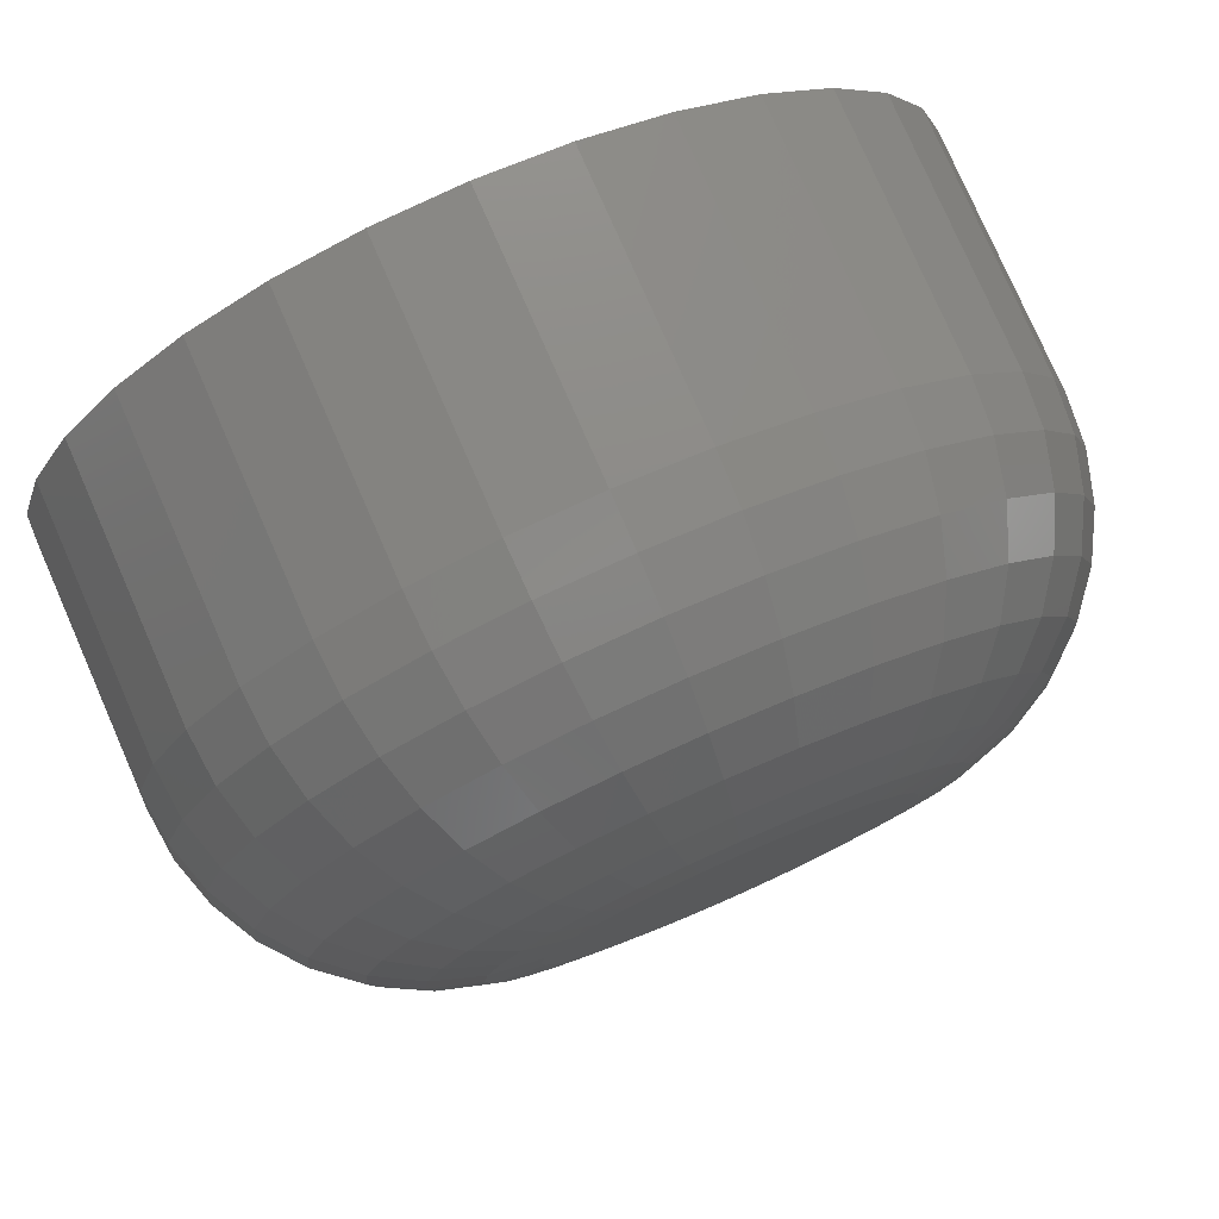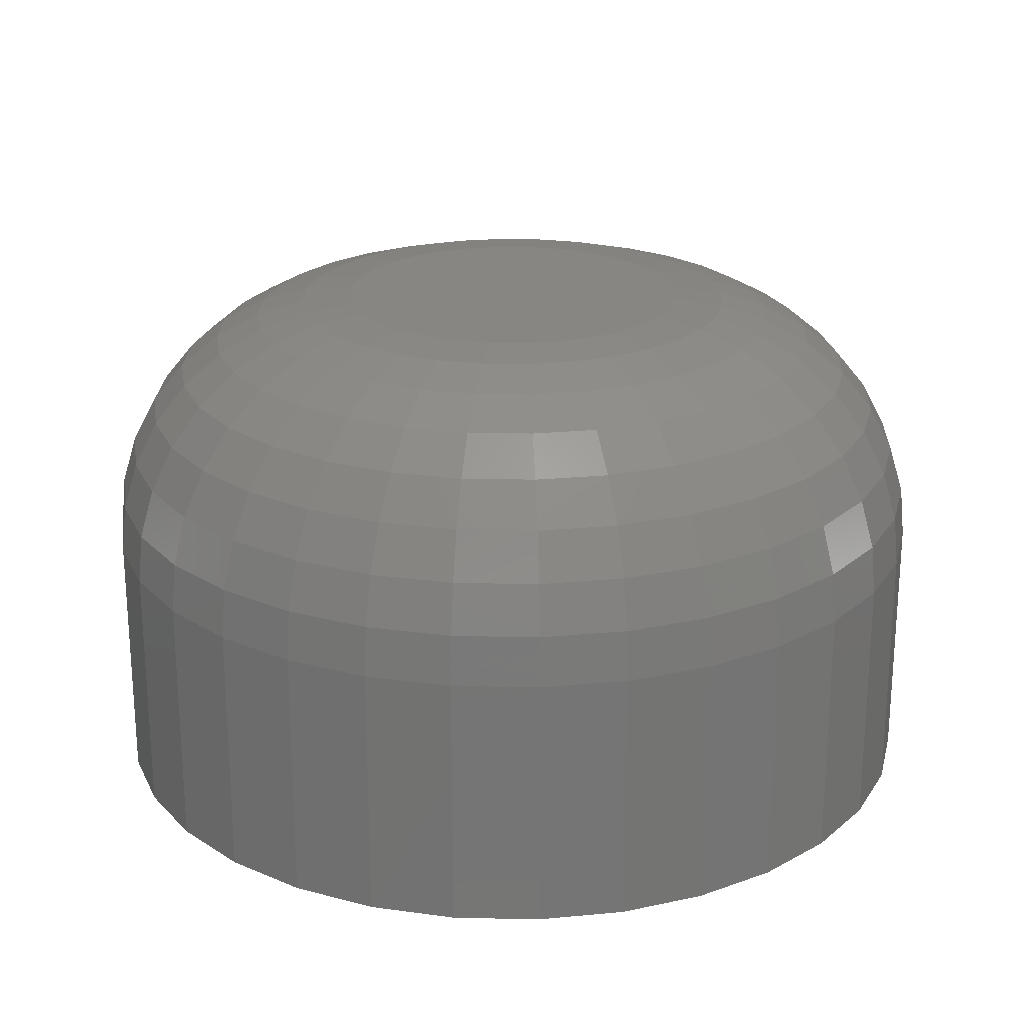
<metadata>
{"format":"stl","ext":"stl","renderer":"f3d","projection":"perspective","resolution":1024,"background":"white","views":[{"elev":78.4,"azim":156.3,"up":"+Z"},{"elev":22.6,"azim":52.7,"up":"+Y"}]}
</metadata>
<code>
# stl→obj: 320 verts, 636 faces
v 0.011 8.963e-17 -0.001043
v 0.0008181 8.845e-17 -0.002046
v 0.0005139 8.847e-17 -0.001043
v 0.001312 8.845e-17 -0.00297
v 0.0107 8.954e-17 -0.002046
v 0.001977 8.848e-17 -0.00378
v 0.0102 8.944e-17 -0.00297
v 0.002787 8.853e-17 -0.004445
v 0.003711 8.861e-17 -0.004939
v 0.004714 8.87e-17 -0.005243
v 0.0111 8.97e-17 0
v 0.0004112 8.852e-17 -1.443e-15
v 0.011 8.975e-17 0.001043
v 0.009536 8.932e-17 -0.00378
v 0.008726 8.919e-17 -0.004445
v 0.007802 8.906e-17 -0.004939
v 0.006799 8.893e-17 -0.005243
v 0.005757 8.881e-17 -0.005345
v 0.0005139 8.859e-17 0.001043
v 0.0008181 8.868e-17 0.002046
v 0.001312 8.878e-17 0.00297
v 0.001977 8.89e-17 0.00378
v 0.002787 8.903e-17 0.004445
v 0.0107 8.977e-17 0.002046
v 0.003711 8.916e-17 0.004939
v 0.004714 8.929e-17 0.005243
v 0.005757 8.941e-17 0.005345
v 0.006799 8.952e-17 0.005243
v 0.007802 8.961e-17 0.004939
v 0.008726 8.969e-17 0.004445
v 0.009536 8.974e-17 0.00378
v 0.0102 8.977e-17 0.00297
v 0.01891 -0.007812 -1.528e-17
v 0.01891 -0.01562 8.674e-19
v 0.01866 -0.007812 -0.002567
v 0.01866 -0.01562 -0.002567
v 0.01791 -0.007812 -0.005035
v 0.01791 -0.01562 -0.005035
v 0.0167 -0.007812 -0.00731
v 0.0167 -0.01562 -0.00731
v 0.01506 -0.007812 -0.009304
v 0.01506 -0.01562 -0.009304
v 0.01307 -0.007812 -0.01094
v 0.01307 -0.01562 -0.01094
v 0.01079 -0.007812 -0.01216
v 0.01079 -0.01562 -0.01216
v 0.008324 -0.007812 -0.01291
v 0.008324 -0.01562 -0.01291
v 0.005757 -0.007812 -0.01316
v 0.005757 -0.01562 -0.01316
v 0.00319 -0.007812 -0.01291
v 0.00319 -0.01562 -0.01291
v 0.0007213 -0.007812 -0.01216
v 0.0007213 -0.01562 -0.01216
v -0.001554 -0.007812 -0.01094
v -0.001554 -0.01562 -0.01094
v -0.003547 -0.007812 -0.009304
v -0.003547 -0.01562 -0.009304
v -0.005184 -0.007812 -0.00731
v -0.005184 -0.01562 -0.00731
v -0.0064 -0.007812 -0.005035
v -0.0064 -0.01562 -0.005035
v -0.007148 -0.007812 -0.002567
v -0.007148 -0.01562 -0.002567
v -0.007401 -0.007812 2.851e-18
v -0.007401 -0.01562 3.284e-18
v -0.007148 -0.007812 0.002567
v -0.007148 -0.01562 0.002567
v -0.0064 -0.007812 0.005035
v -0.0064 -0.01562 0.005035
v -0.005184 -0.007812 0.00731
v -0.005184 -0.01562 0.00731
v -0.003547 -0.007812 0.009304
v -0.003547 -0.01562 0.009304
v -0.001554 -0.007812 0.01094
v -0.001554 -0.01562 0.01094
v 0.0007213 -0.007812 0.01216
v 0.0007213 -0.01562 0.01216
v 0.00319 -0.007812 0.01291
v 0.00319 -0.01562 0.01291
v 0.005757 -0.007812 0.01316
v 0.005757 -0.01562 0.01316
v 0.008324 -0.007812 0.01291
v 0.008324 -0.01562 0.01291
v 0.01079 -0.007812 0.01216
v 0.01079 -0.01562 0.01216
v 0.01307 -0.007812 0.01094
v 0.01307 -0.01562 0.01094
v 0.01506 -0.007812 0.009304
v 0.01506 -0.01562 0.009304
v 0.0167 -0.007812 0.00731
v 0.0167 -0.01562 0.00731
v 0.01791 -0.007812 0.005035
v 0.01791 -0.01562 0.005035
v 0.01866 -0.007812 0.002567
v 0.01866 -0.01562 0.002567
v -0.007251 -0.006288 -3.512e-15
v -0.007001 -0.006288 0.002538
v -0.006807 -0.004823 -3.392e-15
v -0.006565 -0.004823 0.002451
v -0.006085 -0.003472 -3.196e-15
v -0.005857 -0.003472 0.00231
v -0.005113 -0.002288 -2.934e-15
v -0.004904 -0.002288 0.002121
v -0.003929 -0.001317 -2.615e-15
v -0.003743 -0.001317 0.00189
v -0.002579 -0.0005947 -2.251e-15
v -0.002418 -0.0005947 0.001626
v -0.001113 -0.0001501 -1.855e-15
v -0.000981 -0.0001501 0.00134
v 0.01851 -0.006288 0.002538
v 0.01876 -0.006288 -7.139e-20
v 0.01808 -0.004823 0.002451
v 0.01832 -0.004823 -1.007e-18
v 0.01737 -0.003472 0.00231
v 0.0176 -0.003472 -1.938e-18
v 0.01642 -0.002288 0.002121
v 0.01663 -0.002288 -2.588e-19
v 0.01526 -0.001317 0.00189
v 0.01544 -0.001317 -1.172e-18
v 0.01393 -0.0005947 0.001626
v 0.01409 -0.0005947 -3.381e-19
v 0.01249 -0.0001501 0.00134
v 0.01263 -0.0001501 -3.589e-19
v 0.01777 -0.006288 0.004978
v 0.01736 -0.004823 0.004808
v 0.0167 -0.003472 0.004531
v 0.0158 -0.002288 0.00416
v 0.01471 -0.001317 0.003707
v 0.01346 -0.0005947 0.00319
v 0.0121 -0.0001501 0.002629
v 0.01657 -0.006288 0.007227
v 0.0162 -0.004823 0.00698
v 0.0156 -0.003472 0.006579
v 0.01479 -0.002288 0.006039
v 0.01381 -0.001317 0.005381
v 0.01269 -0.0005947 0.004631
v 0.01147 -0.0001501 0.003817
v 0.01495 -0.006288 0.009198
v 0.01464 -0.004823 0.008884
v 0.01413 -0.003472 0.008373
v 0.01344 -0.002288 0.007686
v 0.01261 -0.001317 0.006849
v 0.01165 -0.0005947 0.005894
v 0.01061 -0.0001501 0.004857
v 0.01298 -0.006288 0.01082
v 0.01274 -0.004823 0.01045
v 0.01234 -0.003472 0.009846
v 0.0118 -0.002288 0.009038
v 0.01114 -0.001317 0.008053
v 0.01039 -0.0005947 0.00693
v 0.009573 -0.0001501 0.005712
v 0.01073 -0.006288 0.01202
v 0.01056 -0.004823 0.01161
v 0.01029 -0.003472 0.01094
v 0.009916 -0.002288 0.01004
v 0.009463 -0.001317 0.008948
v 0.008946 -0.0005947 0.007701
v 0.008385 -0.0001501 0.006347
v 0.008294 -0.006288 0.01276
v 0.008208 -0.004823 0.01232
v 0.008067 -0.003472 0.01161
v 0.007877 -0.002288 0.01066
v 0.007646 -0.001317 0.0095
v 0.007383 -0.0005947 0.008175
v 0.007097 -0.0001501 0.006738
v 0.005757 -0.006288 0.01301
v 0.005757 -0.004823 0.01256
v 0.005757 -0.003472 0.01184
v 0.005757 -0.002288 0.01087
v 0.005757 -0.001317 0.009686
v 0.005757 -0.0005947 0.008335
v 0.005757 -0.0001501 0.00687
v 0.003219 -0.006288 0.01276
v 0.003306 -0.004823 0.01232
v 0.003446 -0.003472 0.01161
v 0.003636 -0.002288 0.01066
v 0.003867 -0.001317 0.0095
v 0.00413 -0.0005947 0.008175
v 0.004416 -0.0001501 0.006738
v 0.0007787 -0.006288 0.01202
v 0.0009488 -0.004823 0.01161
v 0.001225 -0.003472 0.01094
v 0.001597 -0.002288 0.01004
v 0.00205 -0.001317 0.008948
v 0.002567 -0.0005947 0.007701
v 0.003128 -0.0001501 0.006347
v -0.00147 -0.006288 0.01082
v -0.001223 -0.004823 0.01045
v -0.0008221 -0.003472 0.009846
v -0.0002823 -0.002288 0.009038
v 0.0003754 -0.001317 0.008053
v 0.001126 -0.0005947 0.00693
v 0.00194 -0.0001501 0.005712
v -0.003441 -0.006288 0.009198
v -0.003127 -0.004823 0.008884
v -0.002616 -0.003472 0.008373
v -0.001929 -0.002288 0.007686
v -0.001092 -0.001317 0.006849
v -0.0001372 -0.0005947 0.005894
v 0.0008991 -0.0001501 0.004857
v -0.005059 -0.006288 0.007227
v -0.004689 -0.004823 0.00698
v -0.004089 -0.003472 0.006579
v -0.003281 -0.002288 0.006039
v -0.002297 -0.001317 0.005381
v -0.001174 -0.0005947 0.004631
v 4.477e-05 -0.0001501 0.003817
v -0.006261 -0.006288 0.004978
v -0.00585 -0.004823 0.004808
v -0.005183 -0.003472 0.004531
v -0.004286 -0.002288 0.00416
v -0.003192 -0.001317 0.003707
v -0.001944 -0.0005947 0.00319
v -0.00059 -0.0001501 0.002629
v 0.01851 -0.006288 -0.002538
v 0.01808 -0.004823 -0.002451
v 0.01737 -0.003472 -0.00231
v 0.01642 -0.002288 -0.002121
v 0.01526 -0.001317 -0.00189
v 0.01393 -0.0005947 -0.001626
v 0.01249 -0.0001501 -0.00134
v -0.007001 -0.006288 -0.002538
v -0.006565 -0.004823 -0.002451
v -0.005857 -0.003472 -0.00231
v -0.004904 -0.002288 -0.002121
v -0.003743 -0.001317 -0.00189
v -0.002418 -0.0005947 -0.001626
v -0.000981 -0.0001501 -0.00134
v -0.006261 -0.006288 -0.004978
v -0.00585 -0.004823 -0.004808
v -0.005183 -0.003472 -0.004531
v -0.004286 -0.002288 -0.00416
v -0.003192 -0.001317 -0.003707
v -0.001944 -0.0005947 -0.00319
v -0.00059 -0.0001501 -0.002629
v -0.005059 -0.006288 -0.007227
v -0.004689 -0.004823 -0.00698
v -0.004089 -0.003472 -0.006579
v -0.003281 -0.002288 -0.006039
v -0.002297 -0.001317 -0.005381
v -0.001174 -0.0005947 -0.004631
v 4.477e-05 -0.0001501 -0.003817
v -0.003441 -0.006288 -0.009198
v -0.003127 -0.004823 -0.008884
v -0.002616 -0.003472 -0.008373
v -0.001929 -0.002288 -0.007686
v -0.001092 -0.001317 -0.006849
v -0.0001372 -0.0005947 -0.005894
v 0.0008991 -0.0001501 -0.004857
v -0.00147 -0.006288 -0.01082
v -0.001223 -0.004823 -0.01045
v -0.0008221 -0.003472 -0.009846
v -0.0002823 -0.002288 -0.009038
v 0.0003754 -0.001317 -0.008053
v 0.001126 -0.0005947 -0.00693
v 0.00194 -0.0001501 -0.005712
v 0.0007787 -0.006288 -0.01202
v 0.0009488 -0.004823 -0.01161
v 0.001225 -0.003472 -0.01094
v 0.001597 -0.002288 -0.01004
v 0.00205 -0.001317 -0.008948
v 0.002567 -0.0005947 -0.007701
v 0.003128 -0.0001501 -0.006347
v 0.003219 -0.006288 -0.01276
v 0.003306 -0.004823 -0.01232
v 0.003446 -0.003472 -0.01161
v 0.003636 -0.002288 -0.01066
v 0.003867 -0.001317 -0.0095
v 0.00413 -0.0005947 -0.008175
v 0.004416 -0.0001501 -0.006738
v 0.005757 -0.006288 -0.01301
v 0.005757 -0.004823 -0.01256
v 0.005757 -0.003472 -0.01184
v 0.005757 -0.002288 -0.01087
v 0.005757 -0.001317 -0.009686
v 0.005757 -0.0005947 -0.008335
v 0.005757 -0.0001501 -0.00687
v 0.008294 -0.006288 -0.01276
v 0.008208 -0.004823 -0.01232
v 0.008067 -0.003472 -0.01161
v 0.007877 -0.002288 -0.01066
v 0.007646 -0.001317 -0.0095
v 0.007383 -0.0005947 -0.008175
v 0.007097 -0.0001501 -0.006738
v 0.01073 -0.006288 -0.01202
v 0.01056 -0.004823 -0.01161
v 0.01029 -0.003472 -0.01094
v 0.009916 -0.002288 -0.01004
v 0.009463 -0.001317 -0.008948
v 0.008946 -0.0005947 -0.007701
v 0.008385 -0.0001501 -0.006347
v 0.01298 -0.006288 -0.01082
v 0.01274 -0.004823 -0.01045
v 0.01234 -0.003472 -0.009846
v 0.0118 -0.002288 -0.009038
v 0.01114 -0.001317 -0.008053
v 0.01039 -0.0005947 -0.00693
v 0.009573 -0.0001501 -0.005712
v 0.01495 -0.006288 -0.009198
v 0.01464 -0.004823 -0.008884
v 0.01413 -0.003472 -0.008373
v 0.01344 -0.002288 -0.007686
v 0.01261 -0.001317 -0.006849
v 0.01165 -0.0005947 -0.005894
v 0.01061 -0.0001501 -0.004857
v 0.01657 -0.006288 -0.007227
v 0.0162 -0.004823 -0.00698
v 0.0156 -0.003472 -0.006579
v 0.01479 -0.002288 -0.006039
v 0.01381 -0.001317 -0.005381
v 0.01269 -0.0005947 -0.004631
v 0.01147 -0.0001501 -0.003817
v 0.01777 -0.006288 -0.004978
v 0.01736 -0.004823 -0.004808
v 0.0167 -0.003472 -0.004531
v 0.0158 -0.002288 -0.00416
v 0.01471 -0.001317 -0.003707
v 0.01346 -0.0005947 -0.00319
v 0.0121 -0.0001501 -0.002629
f 1 2 3
f 4 2 1
f 5 4 1
f 5 6 4
f 7 6 5
f 8 6 7
f 9 8 7
f 7 10 9
f 11 1 3
f 11 3 12
f 11 12 13
f 14 15 16
f 14 16 17
f 14 17 18
f 14 18 10
f 14 10 7
f 13 12 19
f 13 19 20
f 13 20 21
f 13 21 22
f 13 22 23
f 13 23 24
f 24 23 25
f 24 25 26
f 24 26 27
f 24 27 28
f 24 28 29
f 24 29 30
f 24 30 31
f 24 31 32
f 33 34 35
f 35 34 36
f 35 36 37
f 37 36 38
f 37 38 39
f 39 38 40
f 39 40 41
f 41 40 42
f 41 42 43
f 43 42 44
f 43 44 45
f 45 44 46
f 45 46 47
f 47 46 48
f 47 48 49
f 49 48 50
f 49 50 51
f 51 50 52
f 51 52 53
f 53 52 54
f 53 54 55
f 55 54 56
f 55 56 57
f 57 56 58
f 57 58 59
f 59 58 60
f 59 60 61
f 61 60 62
f 61 62 63
f 63 62 64
f 63 64 65
f 65 64 66
f 65 66 67
f 67 66 68
f 67 68 69
f 69 68 70
f 69 70 71
f 71 70 72
f 71 72 73
f 73 72 74
f 73 74 75
f 75 74 76
f 75 76 77
f 77 76 78
f 77 78 79
f 79 78 80
f 79 80 81
f 81 80 82
f 81 82 83
f 83 82 84
f 83 84 85
f 85 84 86
f 85 86 87
f 87 86 88
f 87 88 89
f 89 88 90
f 89 90 91
f 91 90 92
f 91 92 93
f 93 92 94
f 93 94 95
f 95 94 96
f 95 96 33
f 33 96 34
f 65 67 97
f 97 67 98
f 97 98 99
f 99 98 100
f 99 100 101
f 101 100 102
f 101 102 103
f 103 102 104
f 103 104 105
f 105 104 106
f 105 106 107
f 107 106 108
f 107 108 109
f 109 108 110
f 109 110 12
f 12 110 19
f 95 33 111
f 111 33 112
f 111 112 113
f 113 112 114
f 113 114 115
f 115 114 116
f 115 116 117
f 117 116 118
f 117 118 119
f 119 118 120
f 119 120 121
f 121 120 122
f 121 122 123
f 123 122 124
f 123 124 13
f 13 124 11
f 93 95 125
f 125 95 111
f 125 111 126
f 126 111 113
f 126 113 127
f 127 113 115
f 127 115 128
f 128 115 117
f 128 117 129
f 129 117 119
f 129 119 130
f 130 119 121
f 130 121 131
f 131 121 123
f 131 123 24
f 24 123 13
f 91 93 132
f 132 93 125
f 132 125 133
f 133 125 126
f 133 126 134
f 134 126 127
f 134 127 135
f 135 127 128
f 135 128 136
f 136 128 129
f 136 129 137
f 137 129 130
f 137 130 138
f 138 130 131
f 138 131 32
f 32 131 24
f 89 91 139
f 139 91 132
f 139 132 140
f 140 132 133
f 140 133 141
f 141 133 134
f 141 134 142
f 142 134 135
f 142 135 143
f 143 135 136
f 143 136 144
f 144 136 137
f 144 137 145
f 145 137 138
f 145 138 31
f 31 138 32
f 87 89 146
f 146 89 139
f 146 139 147
f 147 139 140
f 147 140 148
f 148 140 141
f 148 141 149
f 149 141 142
f 149 142 150
f 150 142 143
f 150 143 151
f 151 143 144
f 151 144 152
f 152 144 145
f 152 145 30
f 30 145 31
f 85 87 153
f 153 87 146
f 153 146 154
f 154 146 147
f 154 147 155
f 155 147 148
f 155 148 156
f 156 148 149
f 156 149 157
f 157 149 150
f 157 150 158
f 158 150 151
f 158 151 159
f 159 151 152
f 159 152 29
f 29 152 30
f 83 85 160
f 160 85 153
f 160 153 161
f 161 153 154
f 161 154 162
f 162 154 155
f 162 155 163
f 163 155 156
f 163 156 164
f 164 156 157
f 164 157 165
f 165 157 158
f 165 158 166
f 166 158 159
f 166 159 28
f 28 159 29
f 81 83 167
f 167 83 160
f 167 160 168
f 168 160 161
f 168 161 169
f 169 161 162
f 169 162 170
f 170 162 163
f 170 163 171
f 171 163 164
f 171 164 172
f 172 164 165
f 172 165 173
f 173 165 166
f 173 166 27
f 27 166 28
f 79 81 174
f 174 81 167
f 174 167 175
f 175 167 168
f 175 168 176
f 176 168 169
f 176 169 177
f 177 169 170
f 177 170 178
f 178 170 171
f 178 171 179
f 179 171 172
f 179 172 180
f 180 172 173
f 180 173 26
f 26 173 27
f 77 79 181
f 181 79 174
f 181 174 182
f 182 174 175
f 182 175 183
f 183 175 176
f 183 176 184
f 184 176 177
f 184 177 185
f 185 177 178
f 185 178 186
f 186 178 179
f 186 179 187
f 187 179 180
f 187 180 25
f 25 180 26
f 75 77 188
f 188 77 181
f 188 181 189
f 189 181 182
f 189 182 190
f 190 182 183
f 190 183 191
f 191 183 184
f 191 184 192
f 192 184 185
f 192 185 193
f 193 185 186
f 193 186 194
f 194 186 187
f 194 187 23
f 23 187 25
f 73 75 195
f 195 75 188
f 195 188 196
f 196 188 189
f 196 189 197
f 197 189 190
f 197 190 198
f 198 190 191
f 198 191 199
f 199 191 192
f 199 192 200
f 200 192 193
f 200 193 201
f 201 193 194
f 201 194 22
f 22 194 23
f 71 73 202
f 202 73 195
f 202 195 203
f 203 195 196
f 203 196 204
f 204 196 197
f 204 197 205
f 205 197 198
f 205 198 206
f 206 198 199
f 206 199 207
f 207 199 200
f 207 200 208
f 208 200 201
f 208 201 21
f 21 201 22
f 69 71 209
f 209 71 202
f 209 202 210
f 210 202 203
f 210 203 211
f 211 203 204
f 211 204 212
f 212 204 205
f 212 205 213
f 213 205 206
f 213 206 214
f 214 206 207
f 214 207 215
f 215 207 208
f 215 208 20
f 20 208 21
f 67 69 98
f 98 69 209
f 98 209 100
f 100 209 210
f 100 210 102
f 102 210 211
f 102 211 104
f 104 211 212
f 104 212 106
f 106 212 213
f 106 213 108
f 108 213 214
f 108 214 110
f 110 214 215
f 110 215 19
f 19 215 20
f 33 35 112
f 112 35 216
f 112 216 114
f 114 216 217
f 114 217 116
f 116 217 218
f 116 218 118
f 118 218 219
f 118 219 120
f 120 219 220
f 120 220 122
f 122 220 221
f 122 221 124
f 124 221 222
f 124 222 11
f 11 222 1
f 63 65 223
f 223 65 97
f 223 97 224
f 224 97 99
f 224 99 225
f 225 99 101
f 225 101 226
f 226 101 103
f 226 103 227
f 227 103 105
f 227 105 228
f 228 105 107
f 228 107 229
f 229 107 109
f 229 109 3
f 3 109 12
f 61 63 230
f 230 63 223
f 230 223 231
f 231 223 224
f 231 224 232
f 232 224 225
f 232 225 233
f 233 225 226
f 233 226 234
f 234 226 227
f 234 227 235
f 235 227 228
f 235 228 236
f 236 228 229
f 236 229 2
f 2 229 3
f 59 61 237
f 237 61 230
f 237 230 238
f 238 230 231
f 238 231 239
f 239 231 232
f 239 232 240
f 240 232 233
f 240 233 241
f 241 233 234
f 241 234 242
f 242 234 235
f 242 235 243
f 243 235 236
f 243 236 4
f 4 236 2
f 57 59 244
f 244 59 237
f 244 237 245
f 245 237 238
f 245 238 246
f 246 238 239
f 246 239 247
f 247 239 240
f 247 240 248
f 248 240 241
f 248 241 249
f 249 241 242
f 249 242 250
f 250 242 243
f 250 243 6
f 6 243 4
f 55 57 251
f 251 57 244
f 251 244 252
f 252 244 245
f 252 245 253
f 253 245 246
f 253 246 254
f 254 246 247
f 254 247 255
f 255 247 248
f 255 248 256
f 256 248 249
f 256 249 257
f 257 249 250
f 257 250 8
f 8 250 6
f 53 55 258
f 258 55 251
f 258 251 259
f 259 251 252
f 259 252 260
f 260 252 253
f 260 253 261
f 261 253 254
f 261 254 262
f 262 254 255
f 262 255 263
f 263 255 256
f 263 256 264
f 264 256 257
f 264 257 9
f 9 257 8
f 51 53 265
f 265 53 258
f 265 258 266
f 266 258 259
f 266 259 267
f 267 259 260
f 267 260 268
f 268 260 261
f 268 261 269
f 269 261 262
f 269 262 270
f 270 262 263
f 270 263 271
f 271 263 264
f 271 264 10
f 10 264 9
f 49 51 272
f 272 51 265
f 272 265 273
f 273 265 266
f 273 266 274
f 274 266 267
f 274 267 275
f 275 267 268
f 275 268 276
f 276 268 269
f 276 269 277
f 277 269 270
f 277 270 278
f 278 270 271
f 278 271 18
f 18 271 10
f 47 49 279
f 279 49 272
f 279 272 280
f 280 272 273
f 280 273 281
f 281 273 274
f 281 274 282
f 282 274 275
f 282 275 283
f 283 275 276
f 283 276 284
f 284 276 277
f 284 277 285
f 285 277 278
f 285 278 17
f 17 278 18
f 45 47 286
f 286 47 279
f 286 279 287
f 287 279 280
f 287 280 288
f 288 280 281
f 288 281 289
f 289 281 282
f 289 282 290
f 290 282 283
f 290 283 291
f 291 283 284
f 291 284 292
f 292 284 285
f 292 285 16
f 16 285 17
f 43 45 293
f 293 45 286
f 293 286 294
f 294 286 287
f 294 287 295
f 295 287 288
f 295 288 296
f 296 288 289
f 296 289 297
f 297 289 290
f 297 290 298
f 298 290 291
f 298 291 299
f 299 291 292
f 299 292 15
f 15 292 16
f 41 43 300
f 300 43 293
f 300 293 301
f 301 293 294
f 301 294 302
f 302 294 295
f 302 295 303
f 303 295 296
f 303 296 304
f 304 296 297
f 304 297 305
f 305 297 298
f 305 298 306
f 306 298 299
f 306 299 14
f 14 299 15
f 39 41 307
f 307 41 300
f 307 300 308
f 308 300 301
f 308 301 309
f 309 301 302
f 309 302 310
f 310 302 303
f 310 303 311
f 311 303 304
f 311 304 312
f 312 304 305
f 312 305 313
f 313 305 306
f 313 306 7
f 7 306 14
f 37 39 314
f 314 39 307
f 314 307 315
f 315 307 308
f 315 308 316
f 316 308 309
f 316 309 317
f 317 309 310
f 317 310 318
f 318 310 311
f 318 311 319
f 319 311 312
f 319 312 320
f 320 312 313
f 320 313 5
f 5 313 7
f 35 37 216
f 216 37 314
f 216 314 217
f 217 314 315
f 217 315 218
f 218 315 316
f 218 316 219
f 219 316 317
f 219 317 220
f 220 317 318
f 220 318 221
f 221 318 319
f 221 319 222
f 222 319 320
f 222 320 1
f 1 320 5
f 74 72 90
f 90 72 92
f 92 72 70
f 92 70 94
f 38 60 40
f 40 60 58
f 40 58 42
f 58 56 42
f 42 56 44
f 56 54 44
f 44 54 52
f 44 52 46
f 52 50 46
f 46 50 48
f 88 86 84
f 88 84 82
f 88 82 80
f 88 80 78
f 88 78 76
f 88 76 74
f 88 74 90
f 94 70 96
f 96 70 68
f 96 68 34
f 34 68 66
f 34 66 36
f 36 66 64
f 36 64 38
f 38 64 62
f 38 62 60

</code>
